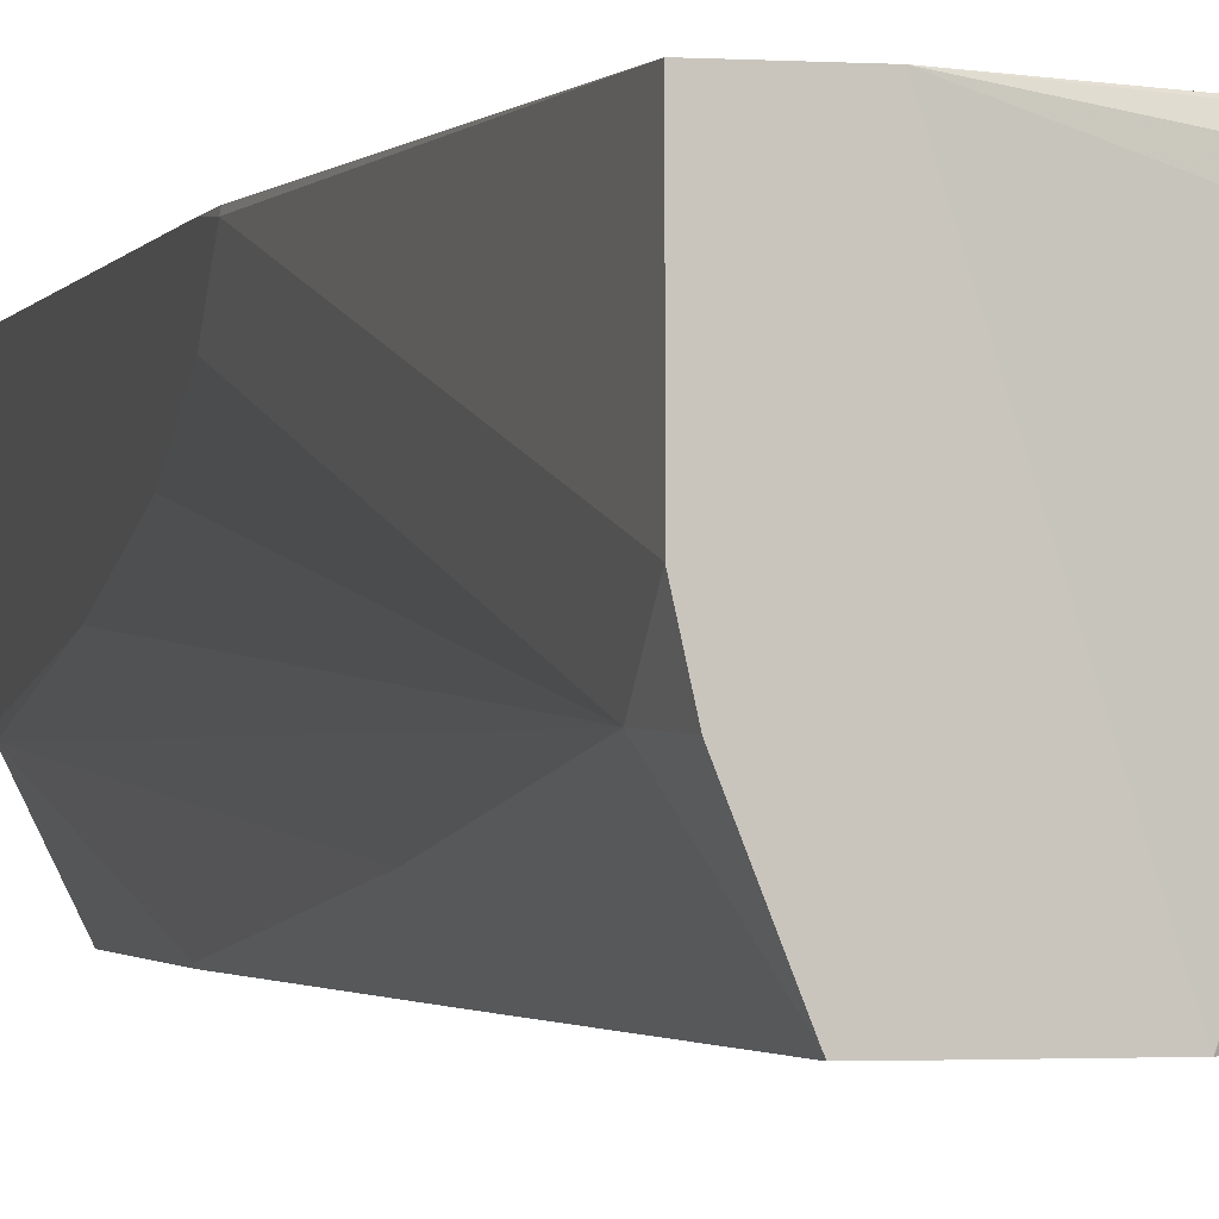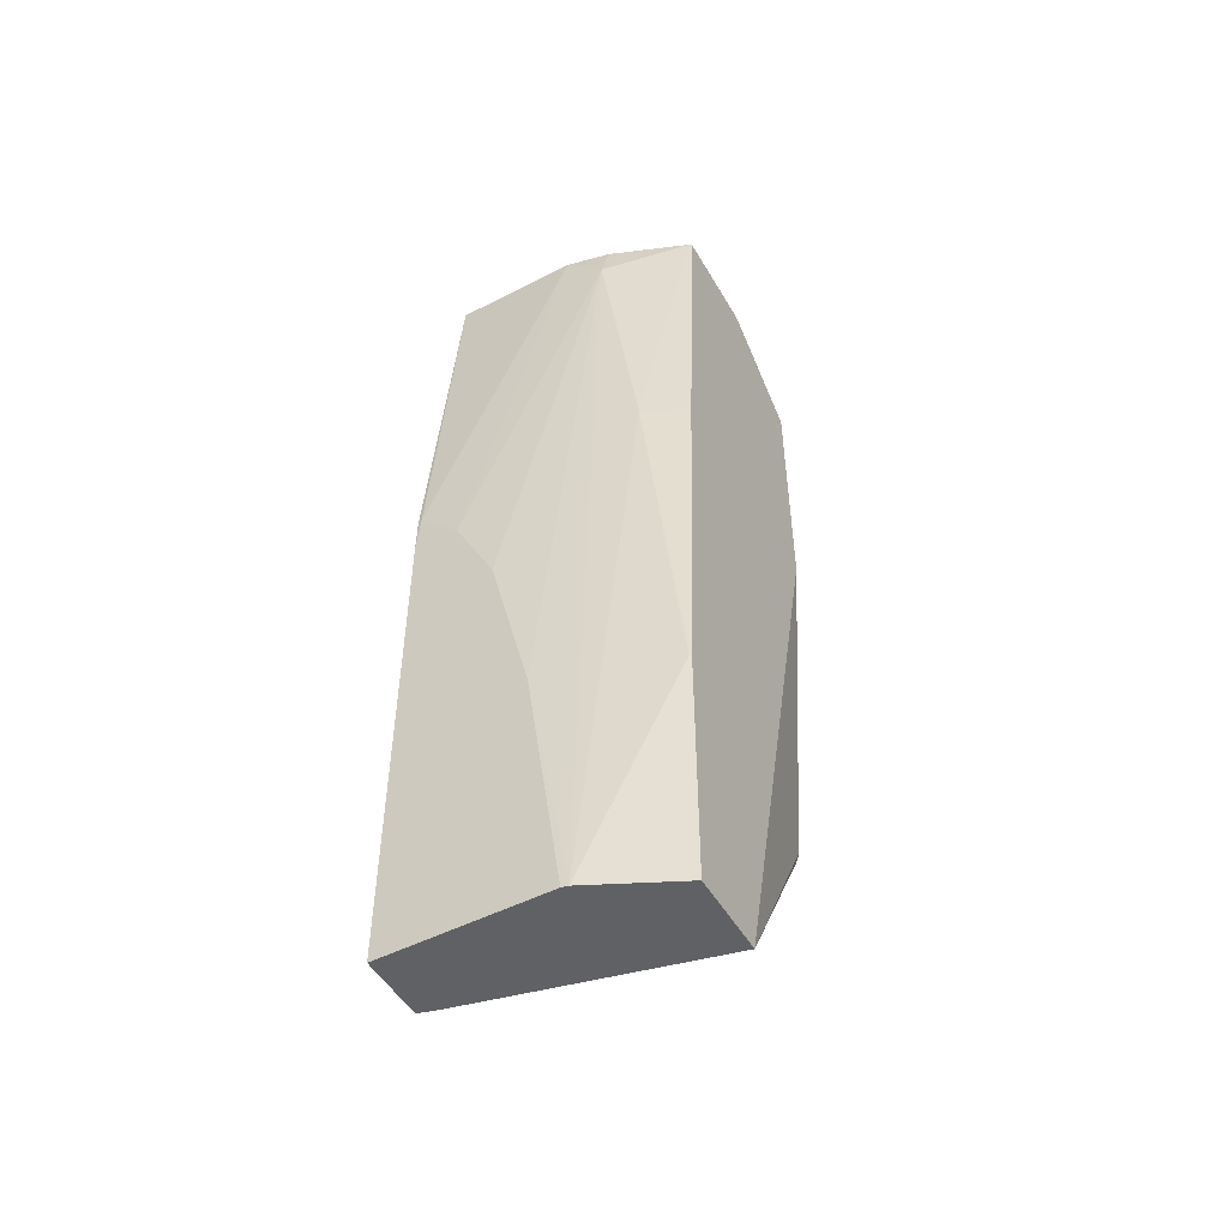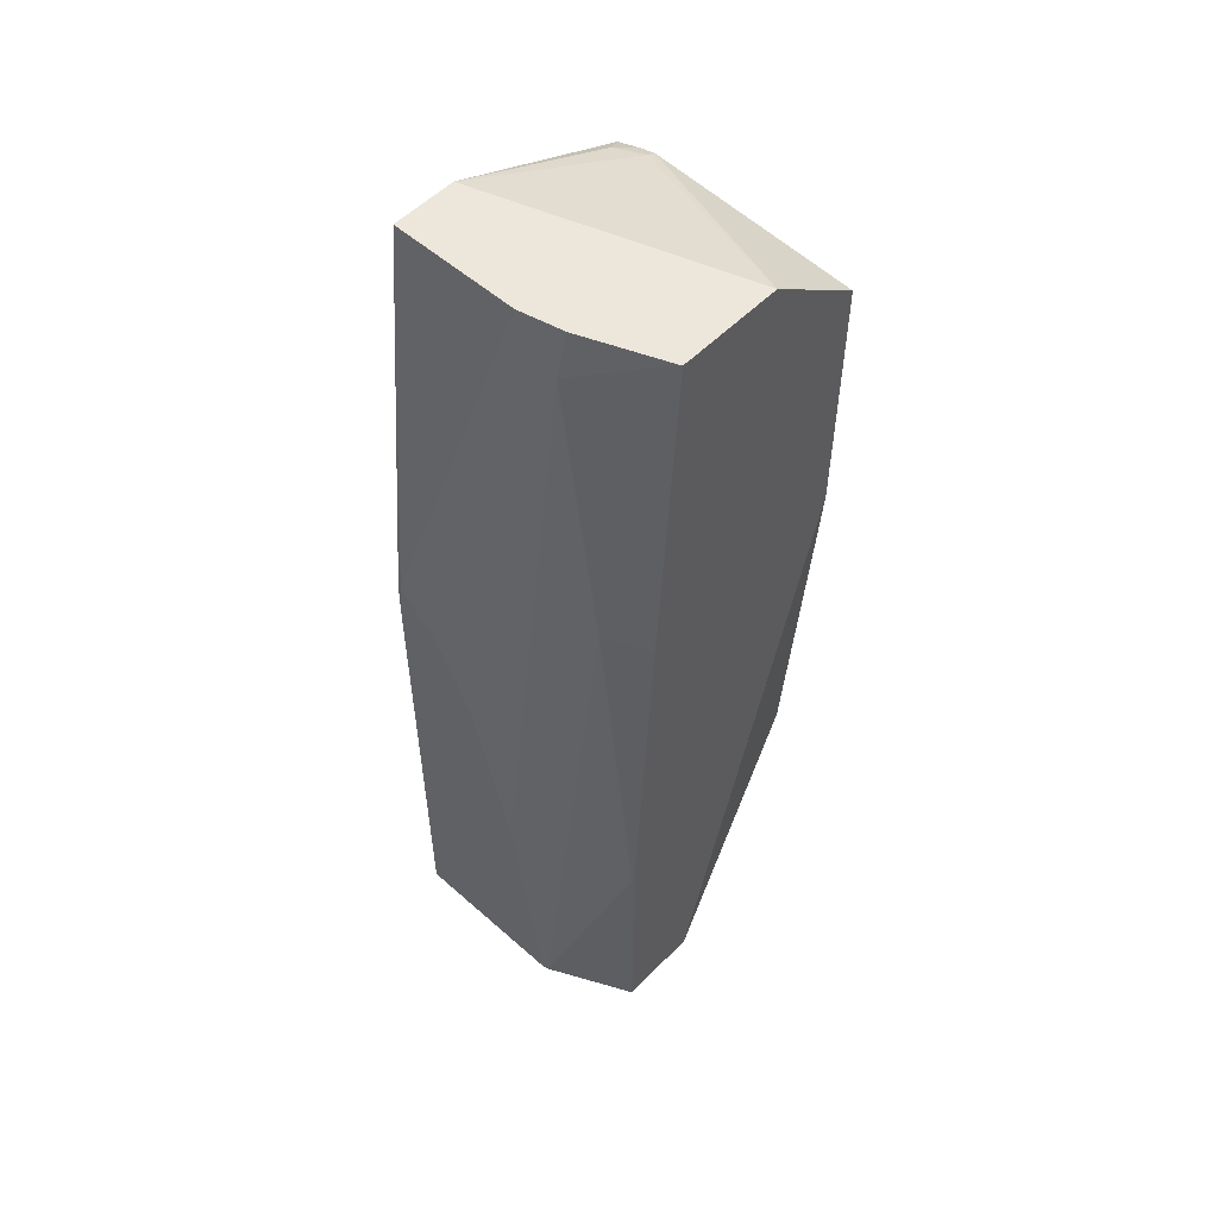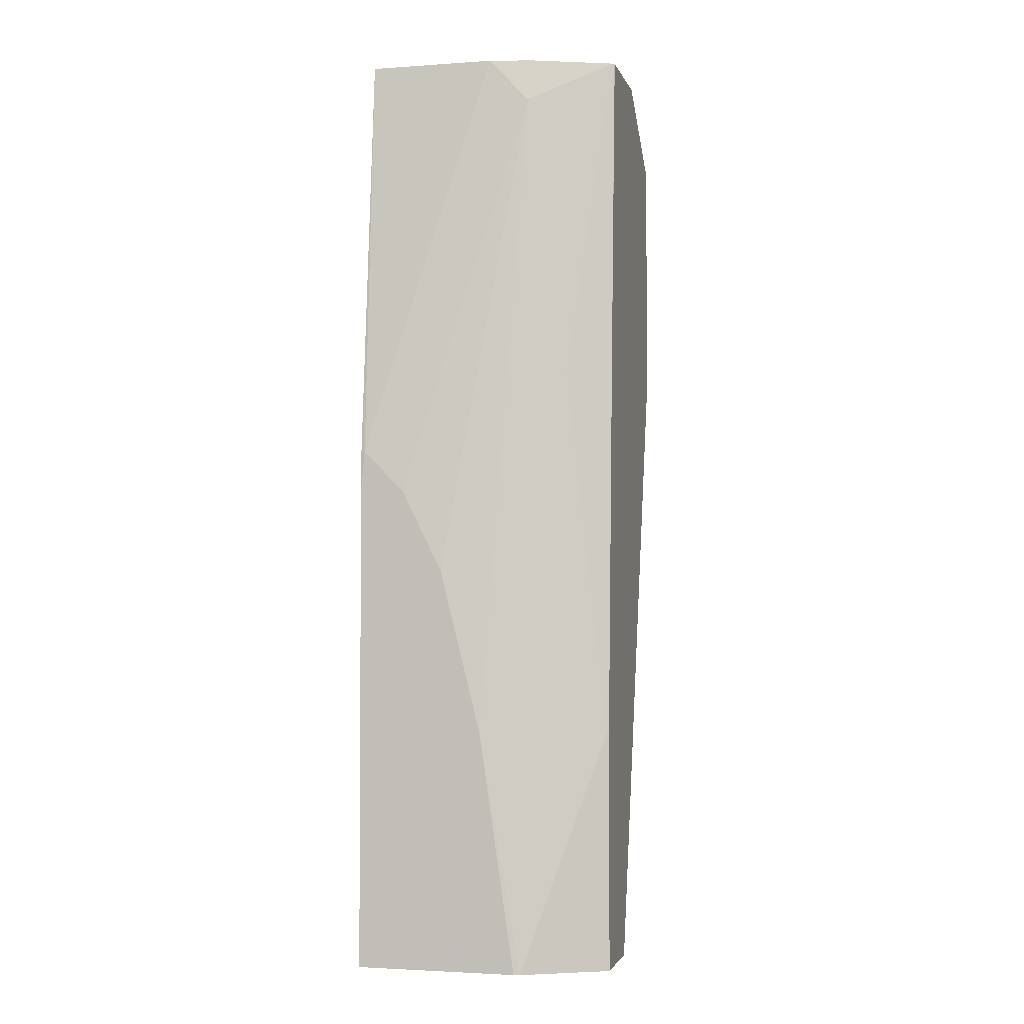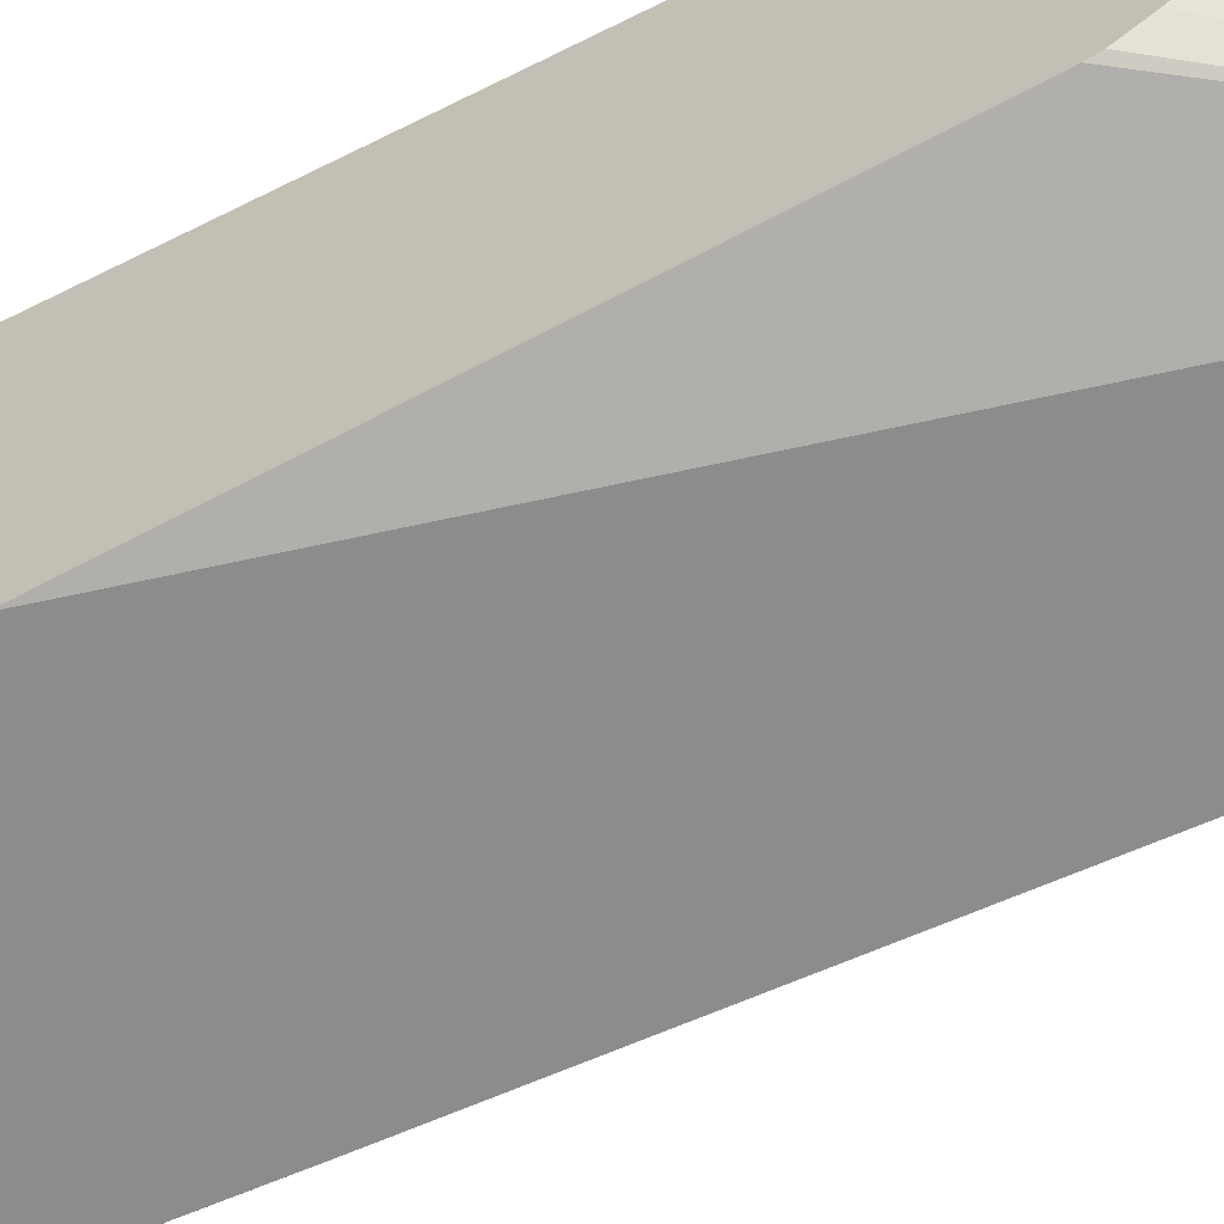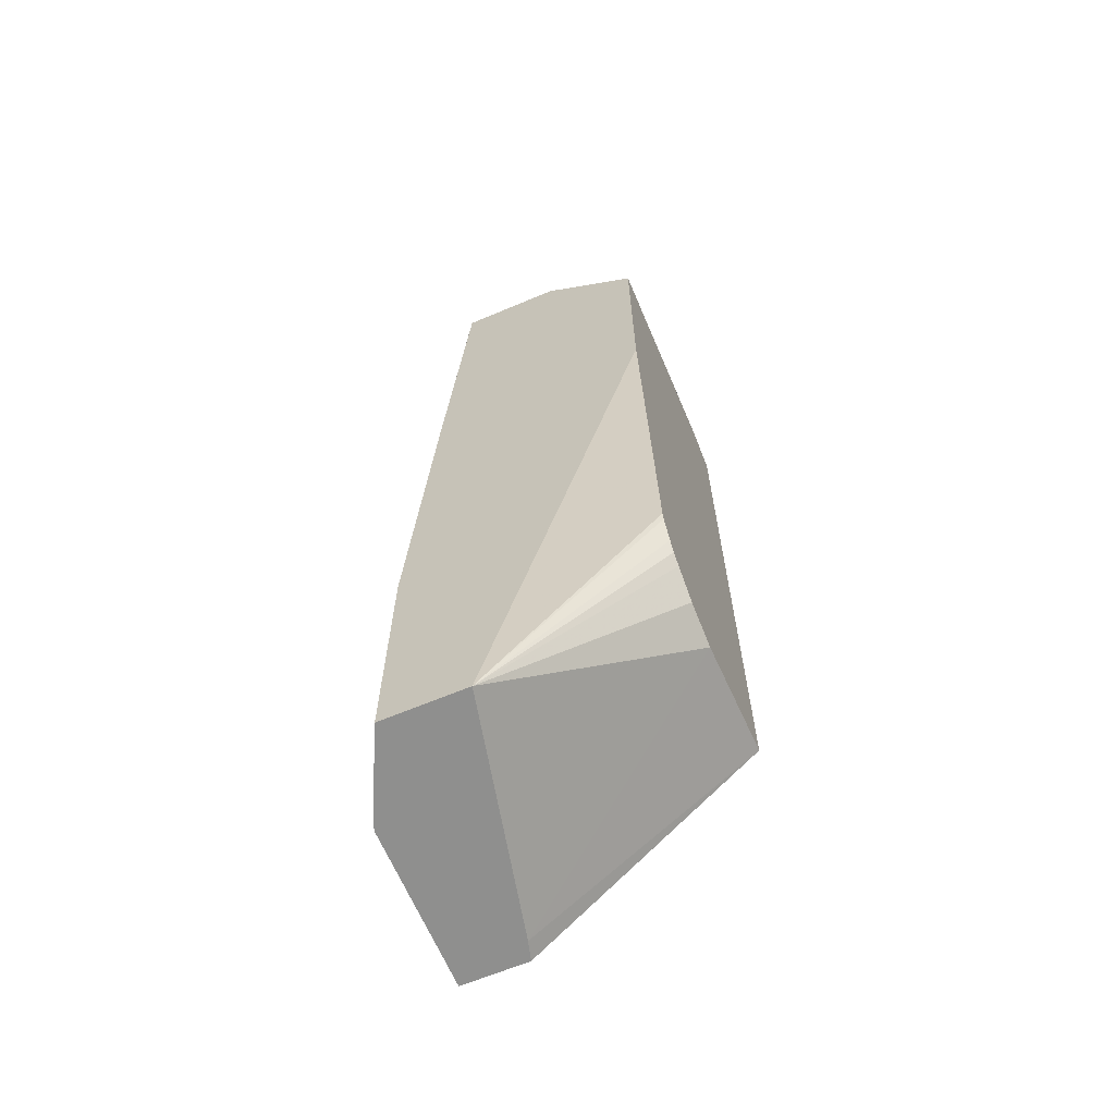
<metadata>
{"format":"obj","ext":"obj","renderer":"f3d","projection":"perspective","resolution":1024,"background":"white","views":[{"elev":-1.5,"azim":166.3,"up":"+Z"},{"elev":-50.3,"azim":119.3,"up":"+Y"},{"elev":54.1,"azim":133.1,"up":"+Y"},{"elev":-2.5,"azim":103.8,"up":"+Y"},{"elev":-64.3,"azim":-62.9,"up":"+Z"},{"elev":-65.2,"azim":-157.1,"up":"+Y"}]}
</metadata>
<code>
v 0.1665 -0.5091 -0.06161
v 0.2459 -0.5929 -0.1243
v 0.2729 -0.5929 -0.007857
v 0.1665 -0.4959 0.001864
v 0.1665 -0.5042 -0.08215
v 0.287 -0.5929 -0.1243
v 0.1665 -0.4952 -0.0961
v 0.1665 -0.4915 -0.1012
v 0.1665 -0.4864 -0.1049
v 0.1665 -0.4764 -0.1109
v 0.1665 -0.4724 -0.1119
v 0.1665 -0.2854 -0.1243
v 0.2756 -0.5929 0.001864
v 0.1665 -0.1608 0.001864
v 0.3074 -0.5929 -0.08251
v 0.287 -0.4724 -0.1243
v 0.1665 -0.159 -0.1243
v 0.3081 -0.5929 0.001864
v 0.256 -0.122 0.001864
v 0.1665 -0.1597 0.00053
v 0.3081 -0.4724 -0.06161
v 0.3081 -0.5929 -0.07936
v 0.2876 -0.4724 -0.1232
v 0.2876 -0.2876 -0.1027
v 0.2876 -0.1438 -0.08215
v 0.2768 -0.2876 -0.1243
v 0.1665 -0.153 -0.02054
v 0.2151 -0.122 -0.1243
v 0.3081 -0.3492 0.001864
v 0.2876 -0.122 0.001864
v 0.1712 -0.1507 -0.02054
v 0.178 -0.1507 -0.006856
v 0.1669 -0.1592 -1.09e-06
v 0.1665 -0.1593 -0.0002975
v 0.3081 -0.3903 -0.04108
v 0.2665 -0.122 -0.1242
v 0.267 -0.122 -0.1232
v 0.2827 -0.122 -0.08331
v 0.2876 -0.122 -0.06161
v 0.3081 -0.3492 -0.02054
v 0.2665 -0.1233 -0.1243
v 0.1665 -0.1549 -0.0128
v 0.2604 -0.122 -0.1243
v 0.3081 -0.3287 -1.09e-06
v 0.3077 -0.329 0.001864
v 0.1695 -0.1541 -0.01028
f 19 31 32
f 19 39 38
f 19 38 37
f 19 37 36
f 19 43 28
f 19 28 31
f 19 30 39
f 19 36 43
f 18 44 29
f 16 26 24
f 18 35 40
f 18 21 35
f 18 22 21
f 17 27 28
f 16 24 23
f 15 25 21
f 15 24 25
f 19 32 33
f 18 40 44
f 19 33 20
f 32 46 34
f 39 44 40
f 15 23 24
f 36 41 43
f 34 46 42
f 32 34 33
f 32 42 46
f 30 44 39
f 30 45 44
f 29 44 45
f 27 31 28
f 27 32 31
f 27 42 32
f 26 41 36
f 25 40 35
f 25 39 40
f 25 38 39
f 25 37 38
f 24 37 25
f 24 36 37
f 24 26 36
f 20 33 34
f 15 16 23
f 21 25 35
f 14 19 20
f 2 22 18
f 2 15 22
f 2 6 15
f 1 5 2
f 1 7 5
f 1 8 7
f 1 9 8
f 1 10 9
f 1 11 10
f 1 12 11
f 1 17 12
f 1 27 17
f 1 42 27
f 1 34 42
f 1 20 34
f 1 14 20
f 1 4 14
f 1 3 4
f 1 2 3
f 2 18 13
f 2 13 3
f 15 21 22
f 2 7 8
f 2 5 7
f 6 16 15
f 4 19 14
f 4 30 19
f 4 45 30
f 4 29 45
f 4 13 18
f 3 13 4
f 2 16 6
f 4 18 29
f 2 41 26
f 2 43 41
f 2 28 43
f 2 8 9
f 2 17 28
f 2 12 17
f 2 11 12
f 2 10 11
f 2 9 10
f 2 26 16

</code>
